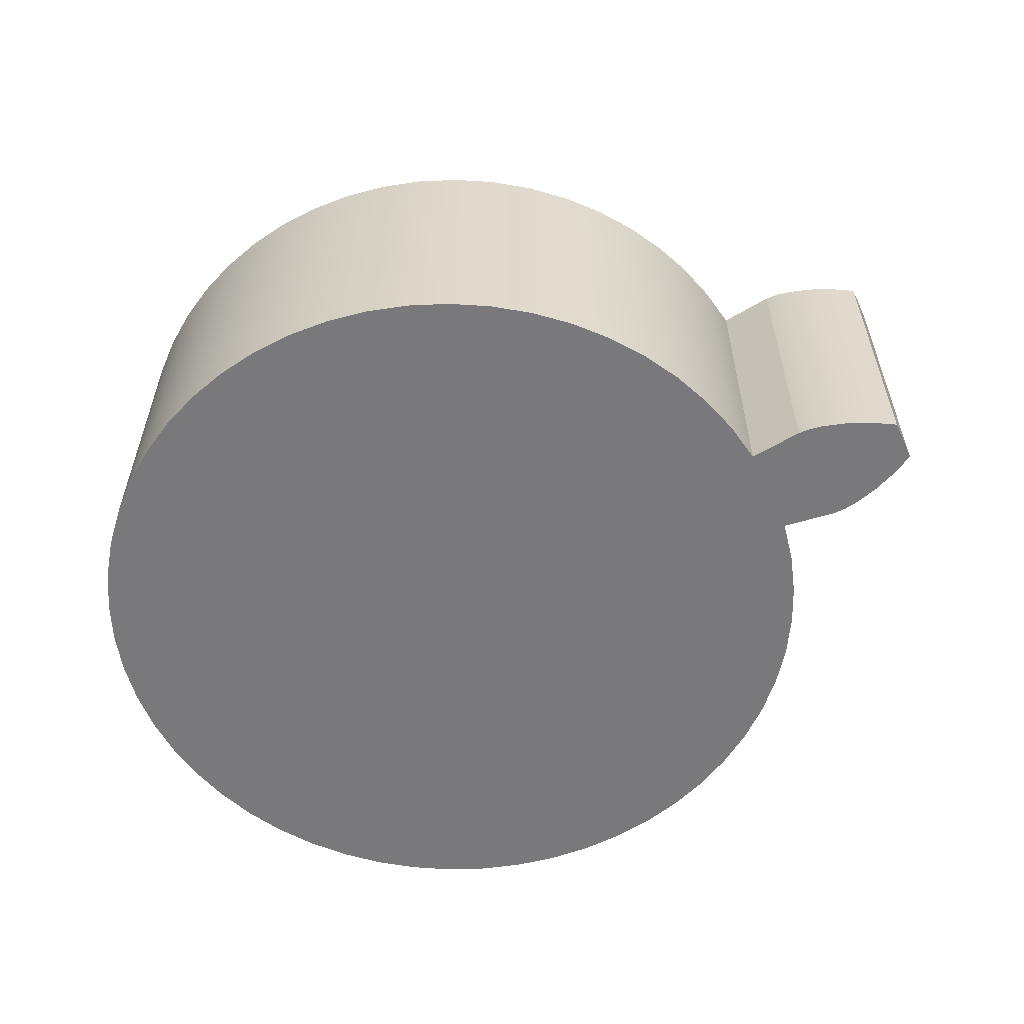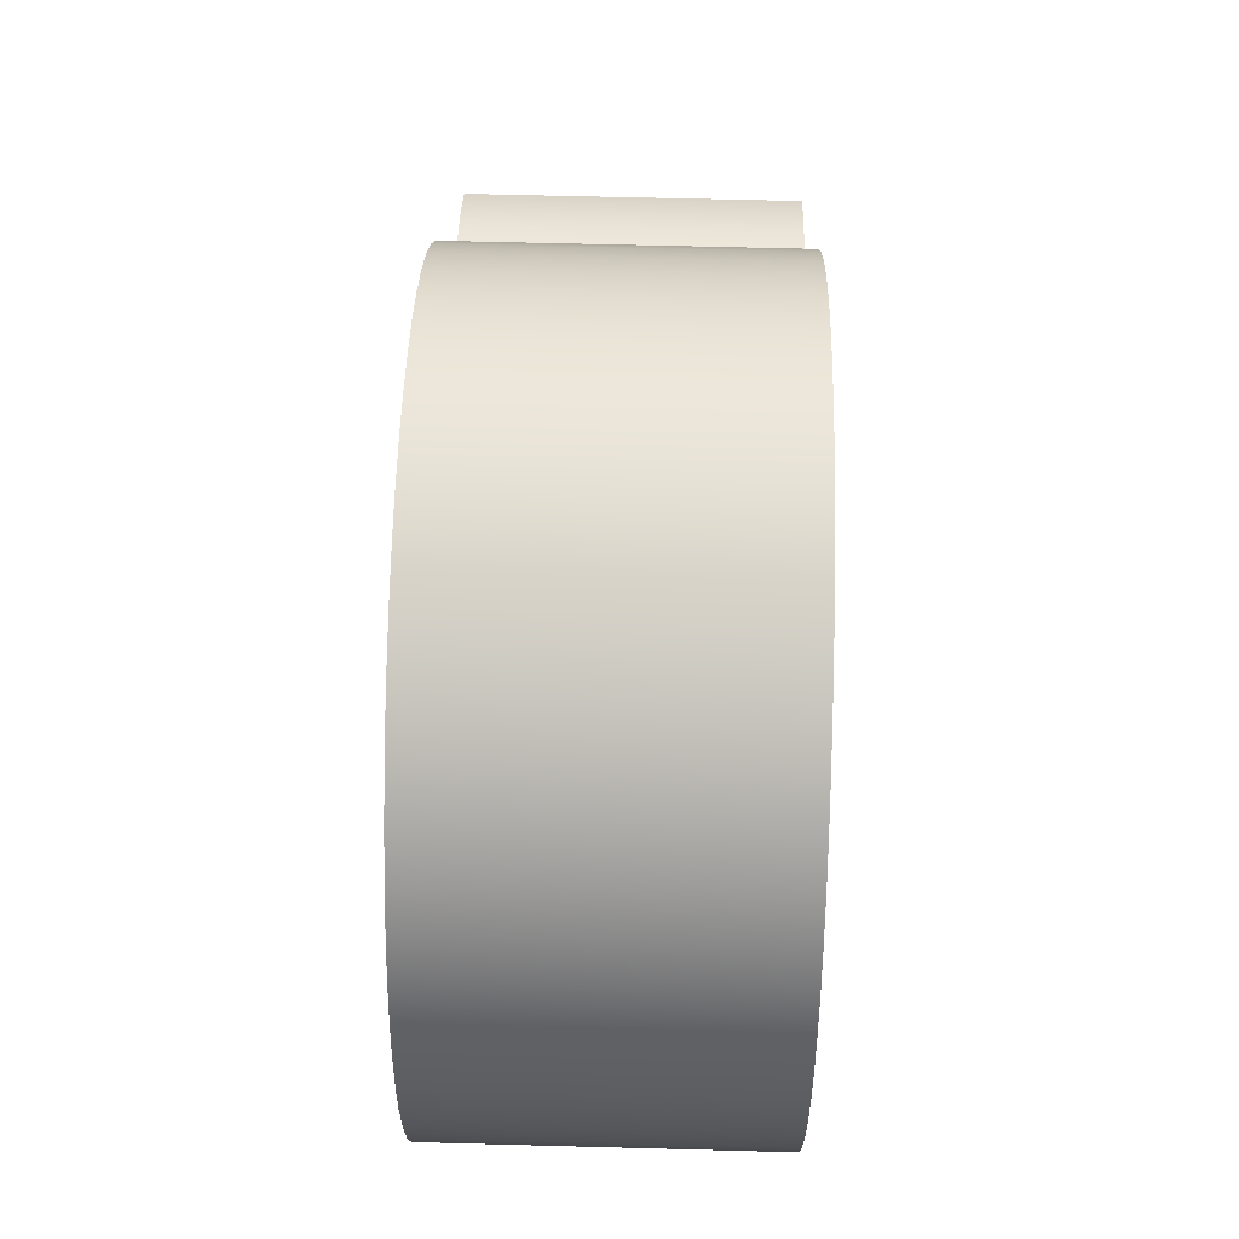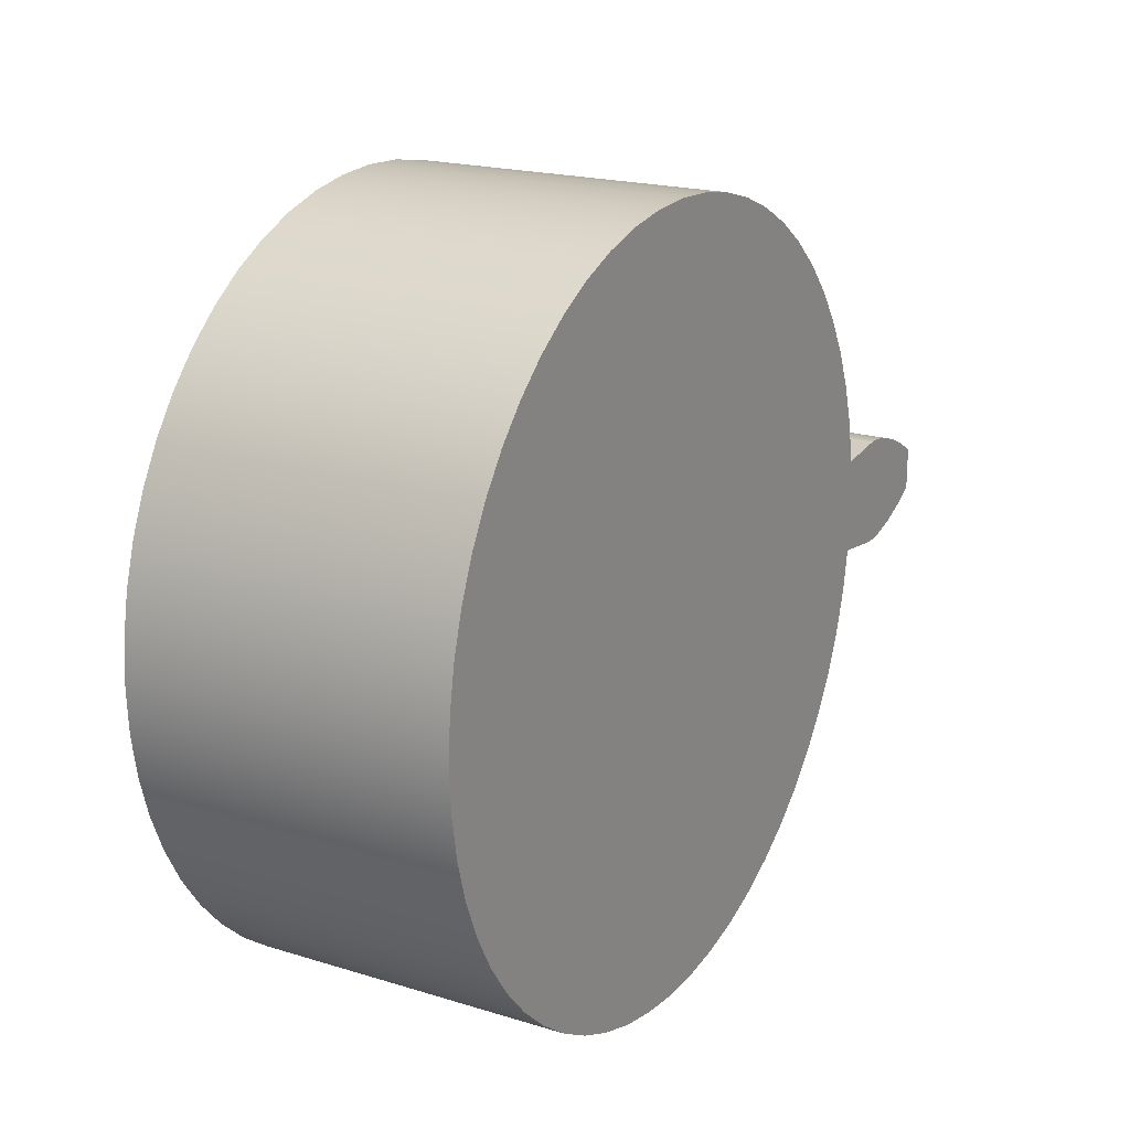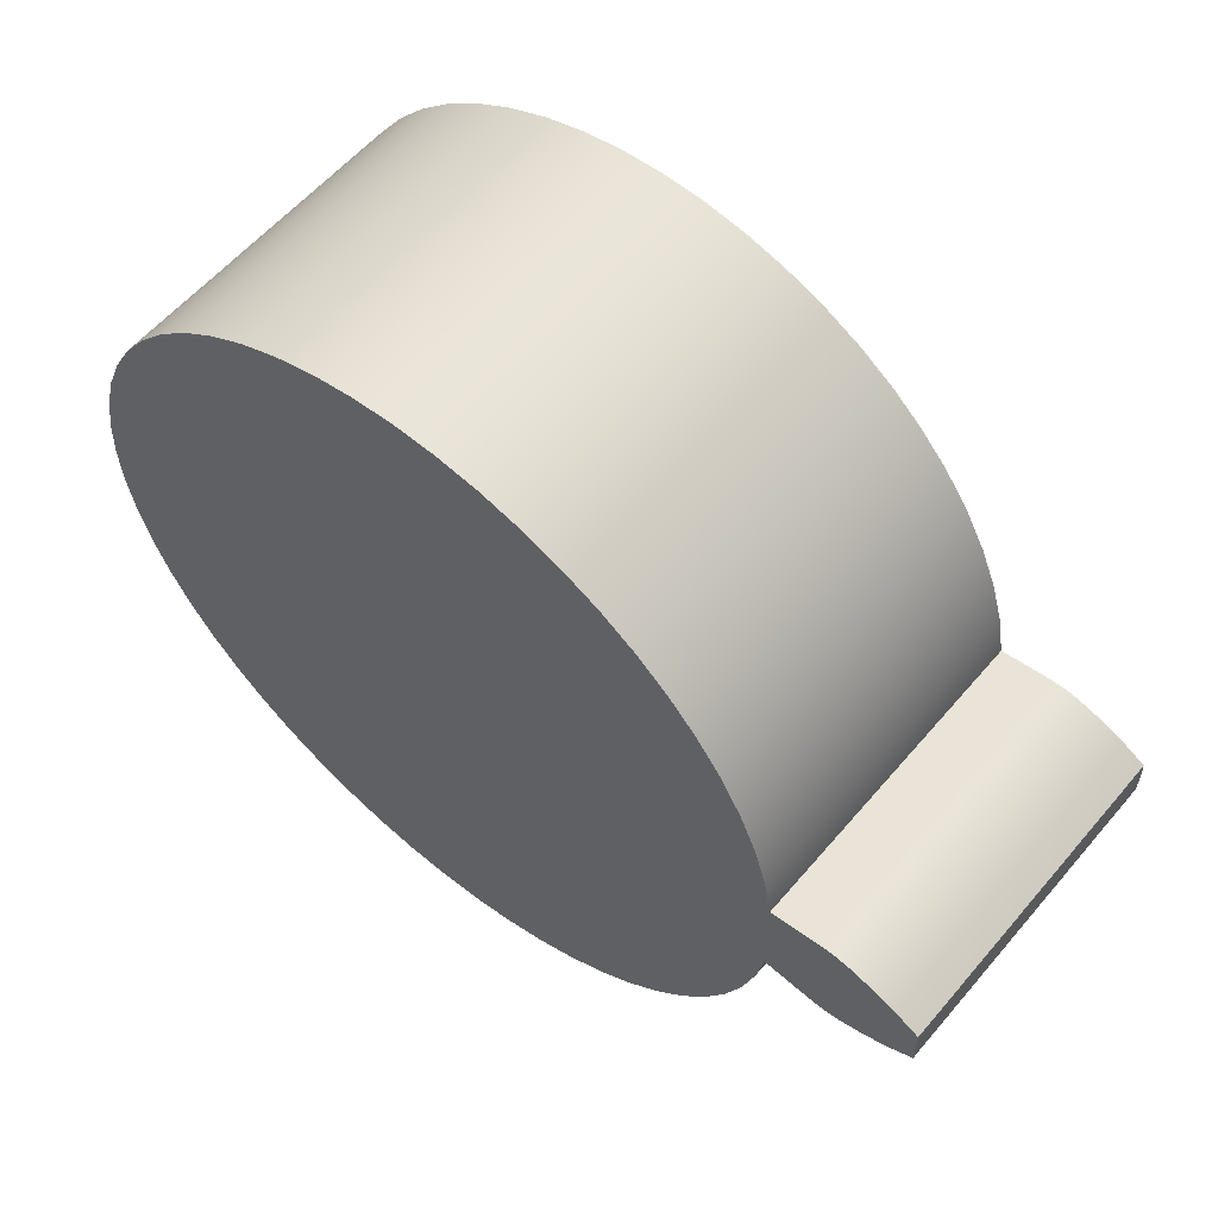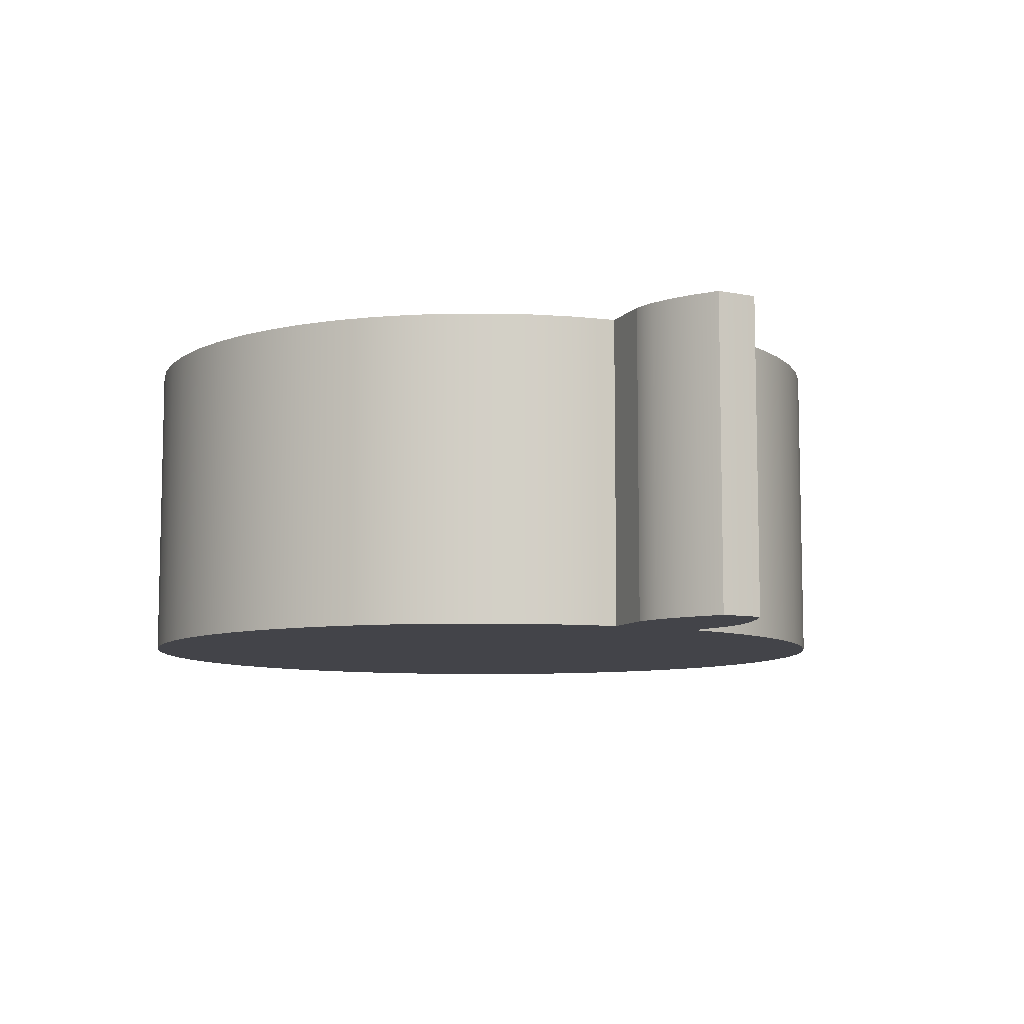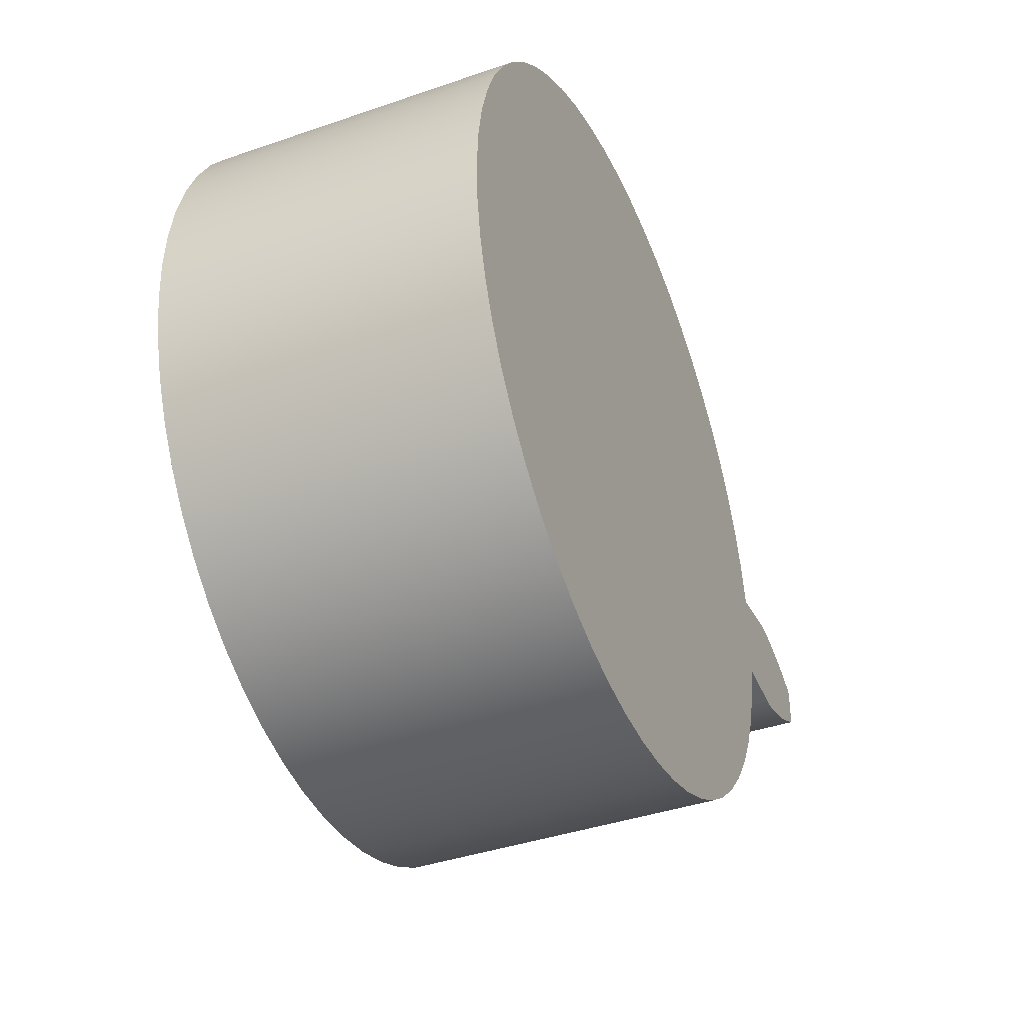
<metadata>
{"format":"obj","ext":"obj","renderer":"f3d","projection":"perspective","resolution":1024,"background":"white","views":[{"elev":-57.9,"azim":24.6,"up":"+Z"},{"elev":58.9,"azim":-88.4,"up":"+Y"},{"elev":19.3,"azim":-59.9,"up":"+Y"},{"elev":58.2,"azim":39.9,"up":"+Y"},{"elev":-8.4,"azim":60.7,"up":"+Z"},{"elev":-40.0,"azim":-66.9,"up":"+Y"}]}
</metadata>
<code>
v 0.7486 0.09489 0.635
v 0.7486 0.09489 0
v 0.7334 0.1777 0
v 0.709 0.2584 0
v 0.6758 0.3358 0
v 0.6341 0.409 0
v 0.5846 0.4771 0
v 0.5278 0.5393 0
v 0.4644 0.5948 0
v 0.3952 0.6428 0
v 0.3211 0.6829 0
v 0.243 0.7144 0
v 0.1619 0.737 0
v 0.0787 0.7505 0
v -0.005435 0.7546 0
v -0.0895 0.7493 0
v -0.1725 0.7346 0
v -0.2533 0.7108 0
v -0.3309 0.6782 0
v -0.4044 0.6371 0
v -0.4729 0.588 0
v -0.5355 0.5317 0
v -0.5914 0.4687 0
v -0.64 0.3998 0
v -0.6805 0.326 0
v -0.7126 0.2481 0
v -0.7358 0.1672 0
v -0.7499 0.0841 0
v -0.7546 -9.241e-17 0
v -0.7499 -0.0841 0
v -0.7358 -0.1672 0
v -0.7126 -0.2481 0
v -0.6805 -0.326 0
v -0.64 -0.3998 0
v -0.5914 -0.4687 0
v -0.5355 -0.5317 0
v -0.4729 -0.588 0
v -0.4044 -0.6371 0
v -0.3309 -0.6782 0
v -0.2533 -0.7108 0
v -0.1725 -0.7346 0
v -0.0895 -0.7493 0
v -0.005435 -0.7546 0
v 0.0787 -0.7505 0
v 0.1619 -0.737 0
v 0.243 -0.7144 0
v 0.3211 -0.6829 0
v 0.3952 -0.6428 0
v 0.4644 -0.5948 0
v 0.5278 -0.5393 0
v 0.5846 -0.4771 0
v 0.6341 -0.409 0
v 0.6758 -0.3358 0
v 0.709 -0.2584 0
v 0.7334 -0.1777 0
v 0.7486 -0.09489 0
v 0.7486 -0.09489 0.635
v 0.7334 -0.1777 0.635
v 0.709 -0.2584 0.635
v 0.6758 -0.3358 0.635
v 0.6341 -0.409 0.635
v 0.5846 -0.4771 0.635
v 0.5278 -0.5393 0.635
v 0.4644 -0.5948 0.635
v 0.3952 -0.6428 0.635
v 0.3211 -0.6829 0.635
v 0.243 -0.7144 0.635
v 0.1619 -0.737 0.635
v 0.0787 -0.7505 0.635
v -0.005435 -0.7546 0.635
v -0.0895 -0.7493 0.635
v -0.1725 -0.7346 0.635
v -0.2533 -0.7108 0.635
v -0.3309 -0.6782 0.635
v -0.4044 -0.6371 0.635
v -0.4729 -0.588 0.635
v -0.5355 -0.5317 0.635
v -0.5914 -0.4687 0.635
v -0.64 -0.3998 0.635
v -0.6805 -0.326 0.635
v -0.7126 -0.2481 0.635
v -0.7358 -0.1672 0.635
v -0.7499 -0.0841 0.635
v -0.7546 4.275e-16 0.635
v -0.7499 0.0841 0.635
v -0.7358 0.1672 0.635
v -0.7126 0.2481 0.635
v -0.6805 0.326 0.635
v -0.64 0.3998 0.635
v -0.5914 0.4687 0.635
v -0.5355 0.5317 0.635
v -0.4729 0.588 0.635
v -0.4044 0.6371 0.635
v -0.3309 0.6782 0.635
v -0.2533 0.7108 0.635
v -0.1725 0.7346 0.635
v -0.0895 0.7493 0.635
v -0.005435 0.7546 0.635
v 0.0787 0.7505 0.635
v 0.1619 0.737 0.635
v 0.243 0.7144 0.635
v 0.3211 0.6829 0.635
v 0.3952 0.6428 0.635
v 0.4644 0.5948 0.635
v 0.5278 0.5393 0.635
v 0.5846 0.4771 0.635
v 0.6341 0.409 0.635
v 0.6758 0.3358 0.635
v 0.709 0.2584 0.635
v 0.7334 0.1777 0.635
v 0.8563 -0.1085 0
v 0.882 -0.1077 0
v 0.9074 -0.1033 0
v 0.9568 -0.08867 0
v 1.004 -0.06802 0
v 1.049 -0.04277 0
v 1.049 -0.04277 0.635
v 1.004 -0.06802 0.635
v 0.9568 -0.08867 0.635
v 0.9074 -0.1033 0.635
v 0.882 -0.1077 0.635
v 0.8563 -0.1085 0.635
v 1.049 -0.04277 0
v 1.05 -0.01426 0
v 1.05 0.01426 0
v 1.049 0.04277 0
v 1.049 0.04277 0.635
v 1.05 0.01426 0.635
v 1.05 -0.01426 0.635
v 1.049 -0.04277 0.635
v 0.7486 -0.09489 0
v 0.7334 -0.1777 0
v 0.709 -0.2584 0
v 0.6758 -0.3358 0
v 0.6341 -0.409 0
v 0.5846 -0.4771 0
v 0.5278 -0.5393 0
v 0.4644 -0.5948 0
v 0.3952 -0.6428 0
v 0.3211 -0.6829 0
v 0.243 -0.7144 0
v 0.1619 -0.737 0
v 0.0787 -0.7505 0
v -0.005435 -0.7546 0
v -0.0895 -0.7493 0
v -0.1725 -0.7346 0
v -0.2533 -0.7108 0
v -0.3309 -0.6782 0
v -0.4044 -0.6371 0
v -0.4729 -0.588 0
v -0.5355 -0.5317 0
v -0.5914 -0.4687 0
v -0.64 -0.3998 0
v -0.6805 -0.326 0
v -0.7126 -0.2481 0
v -0.7358 -0.1672 0
v -0.7499 -0.0841 0
v -0.7546 -9.241e-17 0
v -0.7499 0.0841 0
v -0.7358 0.1672 0
v -0.7126 0.2481 0
v -0.6805 0.326 0
v -0.64 0.3998 0
v -0.5914 0.4687 0
v -0.5355 0.5317 0
v -0.4729 0.588 0
v -0.4044 0.6371 0
v -0.3309 0.6782 0
v -0.2533 0.7108 0
v -0.1725 0.7346 0
v -0.0895 0.7493 0
v -0.005435 0.7546 0
v 0.0787 0.7505 0
v 0.1619 0.737 0
v 0.243 0.7144 0
v 0.3211 0.6829 0
v 0.3952 0.6428 0
v 0.4644 0.5948 0
v 0.5278 0.5393 0
v 0.5846 0.4771 0
v 0.6341 0.409 0
v 0.6758 0.3358 0
v 0.709 0.2584 0
v 0.7334 0.1777 0
v 0.7486 0.09489 0
v 0.8563 0.1085 0
v 0.882 0.1077 0
v 0.9074 0.1033 0
v 0.9568 0.08867 0
v 1.004 0.06802 0
v 1.049 0.04277 0
v 1.05 0.01426 0
v 1.05 -0.01426 0
v 1.049 -0.04277 0
v 1.004 -0.06802 0
v 0.9568 -0.08867 0
v 0.9074 -0.1033 0
v 0.882 -0.1077 0
v 0.8563 -0.1085 0
v 1.049 0.04277 0
v 1.004 0.06802 0
v 0.9568 0.08867 0
v 0.9074 0.1033 0
v 0.882 0.1077 0
v 0.8563 0.1085 0
v 0.8563 0.1085 0.635
v 0.882 0.1077 0.635
v 0.9074 0.1033 0.635
v 0.9568 0.08867 0.635
v 1.004 0.06802 0.635
v 1.049 0.04277 0.635
v 0.8563 0.1085 0
v 0.7486 0.09489 0
v 0.7486 0.09489 0.635
v 0.8563 0.1085 0.635
v 0.7486 0.09489 0.635
v 0.7334 0.1777 0.635
v 0.709 0.2584 0.635
v 0.6758 0.3358 0.635
v 0.6341 0.409 0.635
v 0.5846 0.4771 0.635
v 0.5278 0.5393 0.635
v 0.4644 0.5948 0.635
v 0.3952 0.6428 0.635
v 0.3211 0.6829 0.635
v 0.243 0.7144 0.635
v 0.1619 0.737 0.635
v 0.0787 0.7505 0.635
v -0.005435 0.7546 0.635
v -0.0895 0.7493 0.635
v -0.1725 0.7346 0.635
v -0.2533 0.7108 0.635
v -0.3309 0.6782 0.635
v -0.4044 0.6371 0.635
v -0.4729 0.588 0.635
v -0.5355 0.5317 0.635
v -0.5914 0.4687 0.635
v -0.64 0.3998 0.635
v -0.6805 0.326 0.635
v -0.7126 0.2481 0.635
v -0.7358 0.1672 0.635
v -0.7499 0.0841 0.635
v -0.7546 4.275e-16 0.635
v -0.7499 -0.0841 0.635
v -0.7358 -0.1672 0.635
v -0.7126 -0.2481 0.635
v -0.6805 -0.326 0.635
v -0.64 -0.3998 0.635
v -0.5914 -0.4687 0.635
v -0.5355 -0.5317 0.635
v -0.4729 -0.588 0.635
v -0.4044 -0.6371 0.635
v -0.3309 -0.6782 0.635
v -0.2533 -0.7108 0.635
v -0.1725 -0.7346 0.635
v -0.0895 -0.7493 0.635
v -0.005435 -0.7546 0.635
v 0.0787 -0.7505 0.635
v 0.1619 -0.737 0.635
v 0.243 -0.7144 0.635
v 0.3211 -0.6829 0.635
v 0.3952 -0.6428 0.635
v 0.4644 -0.5948 0.635
v 0.5278 -0.5393 0.635
v 0.5846 -0.4771 0.635
v 0.6341 -0.409 0.635
v 0.6758 -0.3358 0.635
v 0.709 -0.2584 0.635
v 0.7334 -0.1777 0.635
v 0.7486 -0.09489 0.635
v 0.8563 -0.1085 0.635
v 0.882 -0.1077 0.635
v 0.9074 -0.1033 0.635
v 0.9568 -0.08867 0.635
v 1.004 -0.06802 0.635
v 1.049 -0.04277 0.635
v 1.05 -0.01426 0.635
v 1.05 0.01426 0.635
v 1.049 0.04277 0.635
v 1.004 0.06802 0.635
v 0.9568 0.08867 0.635
v 0.9074 0.1033 0.635
v 0.882 0.1077 0.635
v 0.8563 0.1085 0.635
v 0.7486 -0.09489 0
v 0.8563 -0.1085 0
v 0.8563 -0.1085 0.635
v 0.7486 -0.09489 0.635
f 1 2 110
f 110 2 3
f 110 3 109
f 109 3 4
f 109 4 108
f 108 4 5
f 108 5 107
f 107 5 6
f 107 6 106
f 106 6 7
f 106 7 105
f 105 7 8
f 105 8 104
f 104 8 9
f 104 9 103
f 103 9 10
f 103 10 102
f 102 10 11
f 102 11 101
f 101 11 12
f 101 12 100
f 100 12 13
f 100 13 99
f 99 13 14
f 99 14 98
f 98 14 15
f 98 15 97
f 97 15 16
f 97 16 96
f 96 16 17
f 96 17 95
f 95 17 18
f 95 18 94
f 94 18 19
f 94 19 93
f 93 19 20
f 93 20 92
f 92 20 21
f 92 21 91
f 91 21 22
f 91 22 90
f 90 22 23
f 90 23 89
f 89 23 24
f 89 24 88
f 88 24 25
f 88 25 87
f 87 25 26
f 87 26 86
f 86 26 27
f 86 27 85
f 85 27 28
f 85 28 84
f 84 28 29
f 84 29 83
f 83 29 30
f 83 30 82
f 82 30 31
f 82 31 81
f 81 31 32
f 81 32 80
f 80 32 33
f 80 33 79
f 79 33 34
f 79 34 78
f 78 34 35
f 78 35 77
f 77 35 36
f 77 36 76
f 76 36 37
f 76 37 75
f 75 37 38
f 75 38 74
f 74 38 39
f 74 39 73
f 73 39 40
f 73 40 72
f 72 40 41
f 72 41 71
f 71 41 42
f 71 42 70
f 70 42 43
f 70 43 69
f 69 43 44
f 69 44 68
f 68 44 45
f 68 45 67
f 67 45 46
f 67 46 66
f 66 46 47
f 66 47 65
f 65 47 48
f 65 48 64
f 64 48 49
f 64 49 63
f 63 49 50
f 63 50 62
f 62 50 51
f 62 51 61
f 61 51 52
f 61 52 60
f 60 52 53
f 60 53 59
f 59 53 54
f 59 54 58
f 58 54 55
f 58 55 57
f 57 55 56
f 111 112 122
f 122 112 121
f 121 112 113
f 121 113 120
f 120 113 114
f 120 114 119
f 119 114 115
f 119 115 118
f 118 115 116
f 118 116 117
f 130 123 129
f 129 123 124
f 129 124 128
f 128 124 125
f 128 125 127
f 127 125 126
f 132 156 131
f 131 156 157
f 131 157 158
f 156 132 155
f 155 132 133
f 155 133 154
f 154 133 134
f 154 134 153
f 153 134 135
f 153 135 152
f 152 135 136
f 152 136 151
f 151 136 137
f 151 137 150
f 150 137 138
f 150 138 149
f 149 138 139
f 149 139 148
f 148 139 140
f 148 140 147
f 147 140 141
f 147 141 146
f 146 141 142
f 146 142 145
f 145 142 143
f 145 143 144
f 131 158 185
f 185 158 159
f 185 159 160
f 185 160 184
f 184 160 161
f 184 161 183
f 183 161 162
f 183 162 182
f 182 162 163
f 182 163 181
f 181 163 164
f 181 164 180
f 180 164 165
f 180 165 179
f 179 165 166
f 179 166 178
f 178 166 167
f 178 167 177
f 177 167 168
f 177 168 176
f 176 168 169
f 176 169 175
f 175 169 170
f 175 170 174
f 174 170 171
f 174 171 173
f 173 171 172
f 131 185 199
f 199 185 186
f 199 186 187
f 199 187 198
f 198 187 188
f 198 188 197
f 197 188 189
f 197 189 196
f 196 189 195
f 195 189 190
f 195 190 193
f 193 190 192
f 192 190 191
f 193 194 195
f 200 201 211
f 211 201 210
f 210 201 202
f 210 202 209
f 209 202 203
f 209 203 208
f 208 203 204
f 208 204 207
f 207 204 205
f 207 205 206
f 212 213 215
f 215 213 214
f 217 241 216
f 216 241 242
f 216 242 243
f 241 217 240
f 240 217 218
f 240 218 239
f 239 218 219
f 239 219 238
f 238 219 220
f 238 220 237
f 237 220 221
f 237 221 236
f 236 221 222
f 236 222 235
f 235 222 223
f 235 223 234
f 234 223 224
f 234 224 233
f 233 224 225
f 233 225 232
f 232 225 226
f 232 226 231
f 231 226 227
f 231 227 230
f 230 227 228
f 230 228 229
f 216 243 270
f 270 243 244
f 270 244 245
f 270 245 269
f 269 245 246
f 269 246 268
f 268 246 247
f 268 247 267
f 267 247 248
f 267 248 266
f 266 248 249
f 266 249 265
f 265 249 250
f 265 250 264
f 264 250 251
f 264 251 263
f 263 251 252
f 263 252 262
f 262 252 253
f 262 253 261
f 261 253 254
f 261 254 260
f 260 254 255
f 260 255 259
f 259 255 256
f 259 256 258
f 258 256 257
f 270 271 216
f 216 271 284
f 284 271 272
f 284 272 283
f 283 272 282
f 282 272 273
f 282 273 281
f 281 273 274
f 281 274 275
f 276 277 275
f 275 277 280
f 275 280 281
f 277 278 280
f 280 278 279
f 285 286 288
f 288 286 287

</code>
